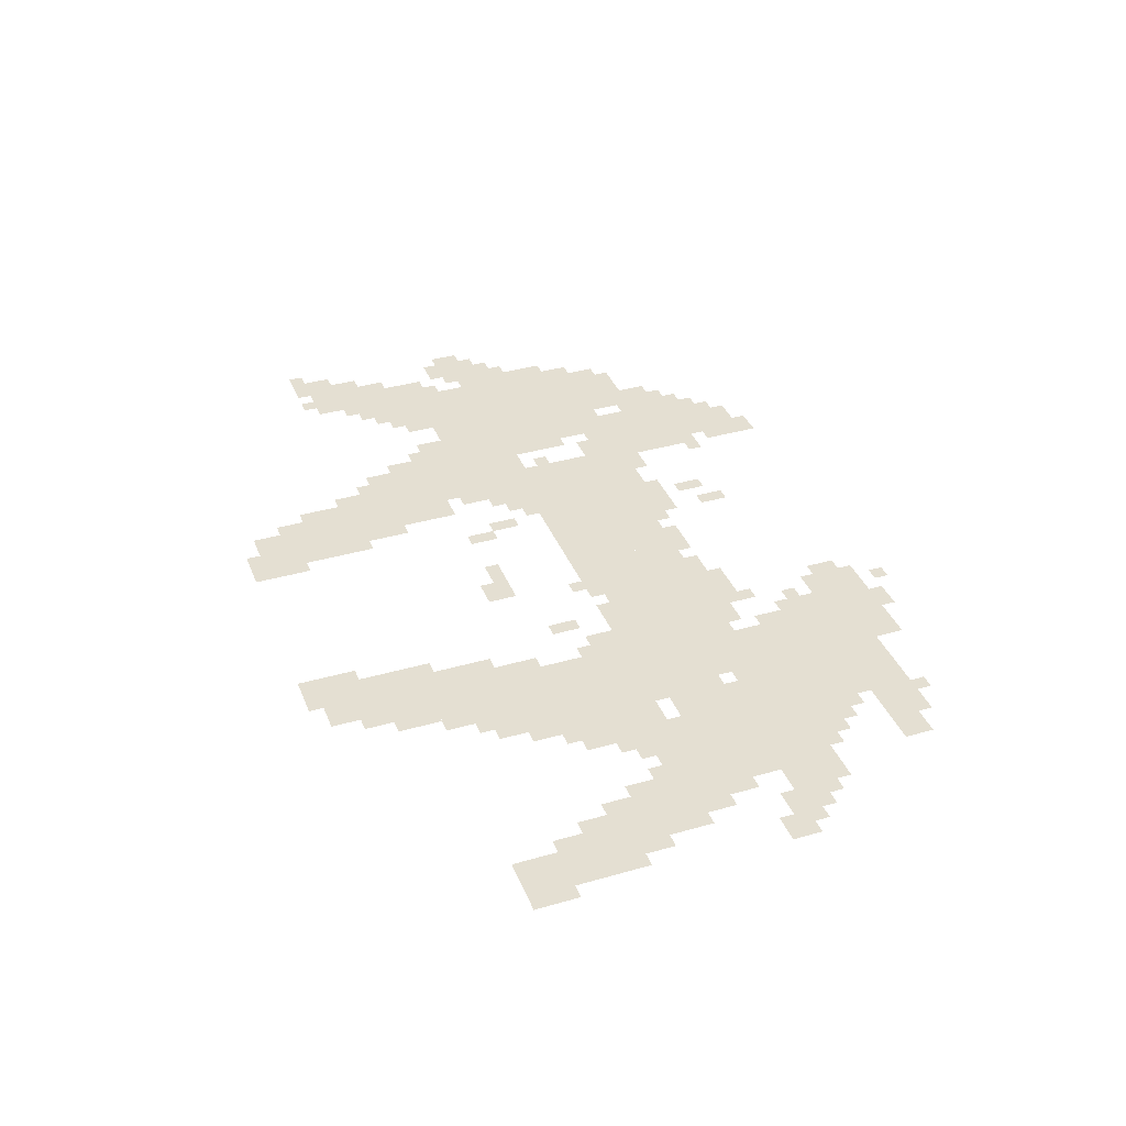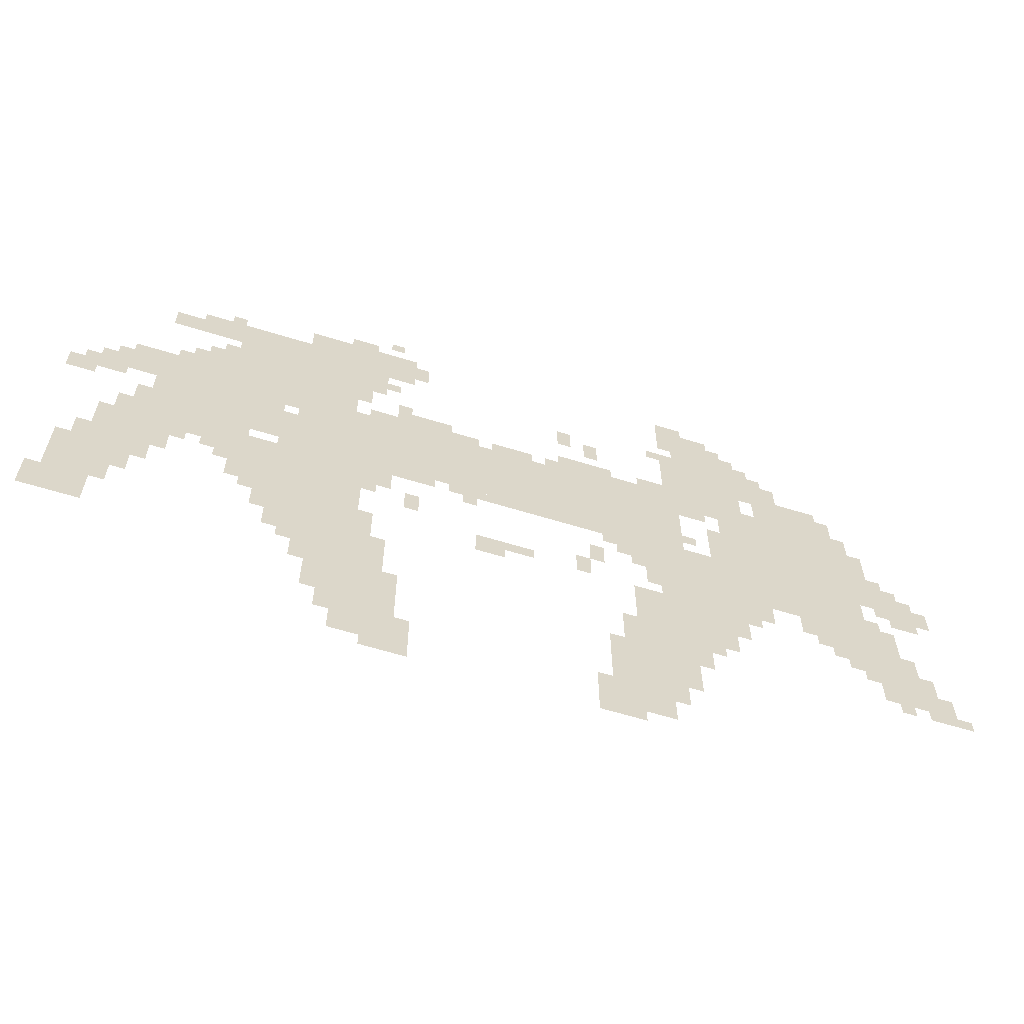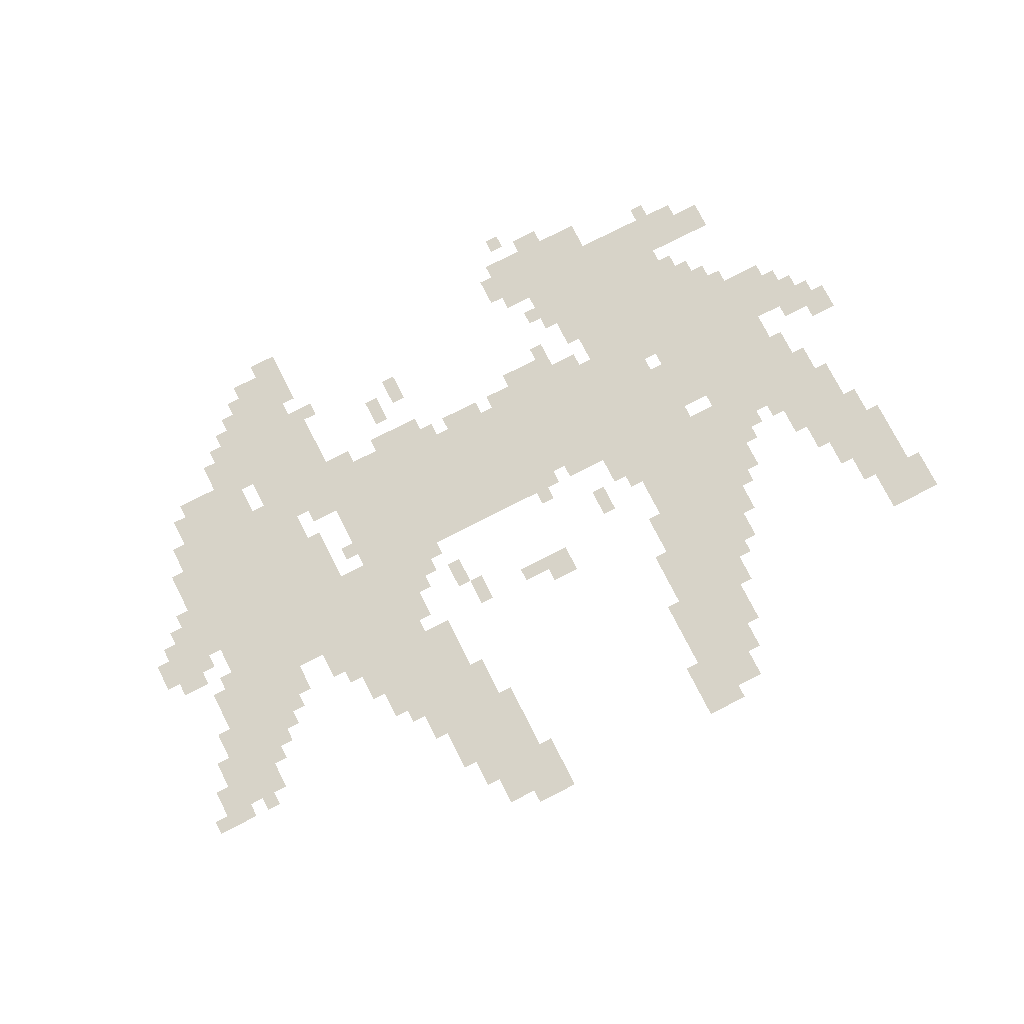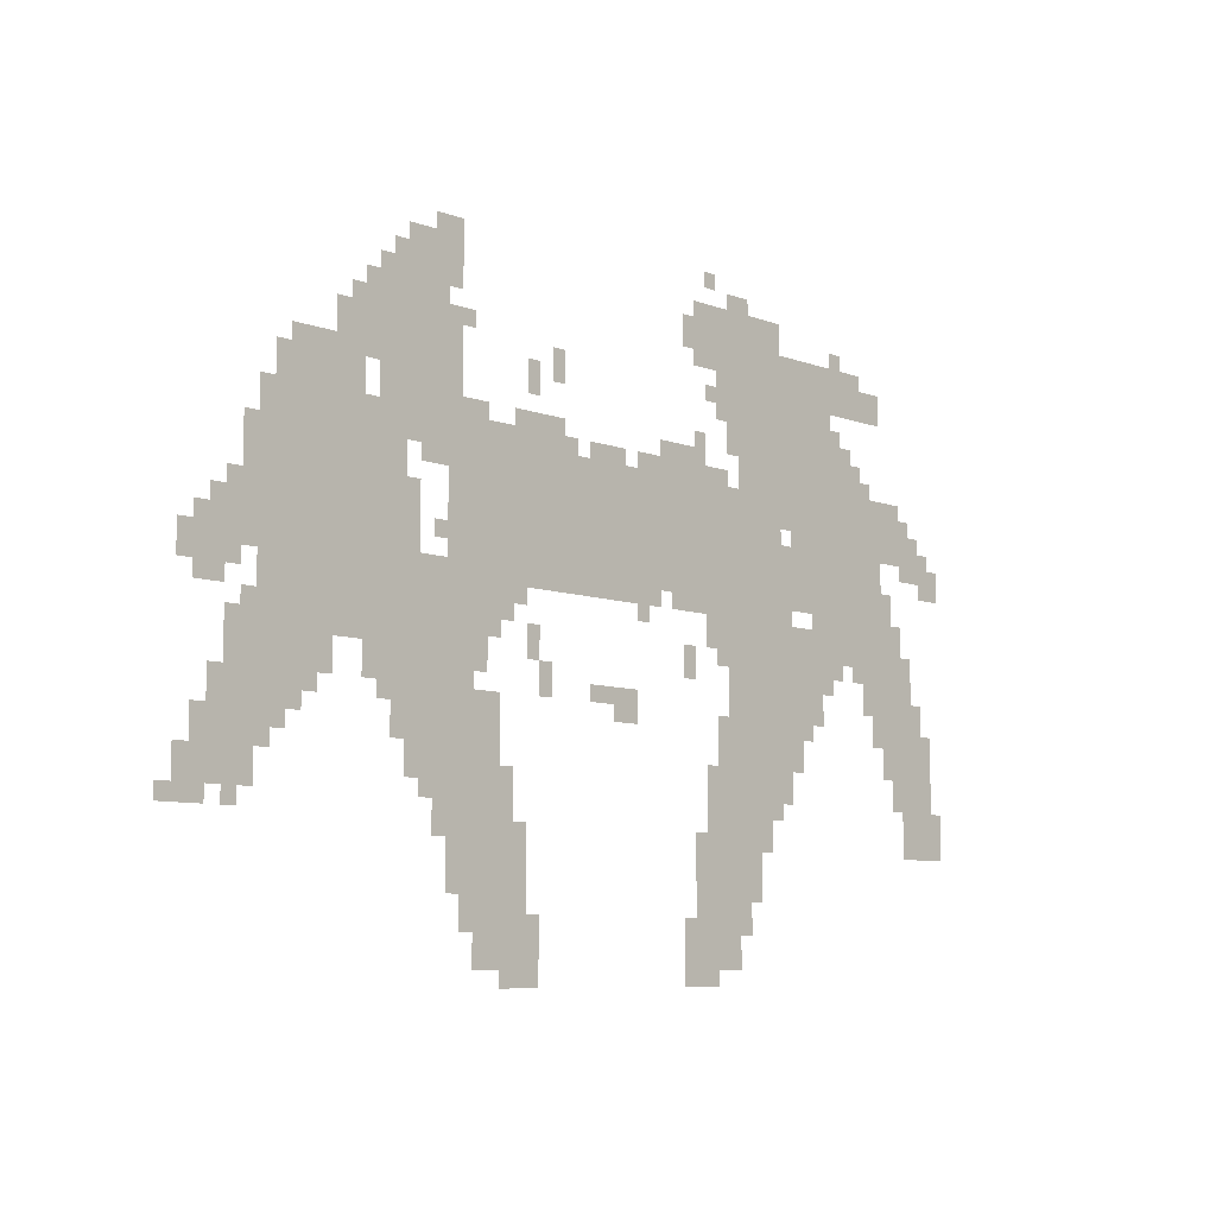
<metadata>
{"format":"obj","ext":"obj","renderer":"f3d","projection":"perspective","resolution":1024,"background":"white","views":[{"elev":37.0,"azim":69.7,"up":"+Z"},{"elev":-61.6,"azim":162.5,"up":"+Y"},{"elev":77.0,"azim":-27.0,"up":"+Z"},{"elev":-8.0,"azim":-46.4,"up":"+Y"}]}
</metadata>
<code>
g weineituo_jz-mesh
v -1504 789 0
v -1504 1205 0
v -1824 1205 0
v -1824 789 0
v -192 949 0
v -192 1077 0
v -800 1077 0
v -800 949 0
v -800 949 0
v -800 1077 0
v -1408 1077 0
v -1408 949 0
v -480 565 0
v -480 949 0
v -672 949 0
v -672 565 0
v -1344 565 0
v -1344 949 0
v -1504 949 0
v -1504 565 0
v -512 1077 0
v -512 1173 0
v -960 1173 0
v -960 1077 0
v -960 1077 0
v -960 1173 0
v -1408 1173 0
v -1408 1077 0
v -1408 1205 0
v -1408 1461 0
v -1568 1461 0
v -1568 1205 0
v -608 309 0
v -608 565 0
v -736 565 0
v -736 309 0
v -128 1077 0
v -128 1205 0
v -352 1205 0
v -352 1077 0
v -352 1269 0
v -352 1461 0
v -480 1461 0
v -480 1269 0
v -352 1077 0
v -352 1269 0
v -480 1269 0
v -480 1077 0
v -512 1333 0
v -512 1525 0
v -640 1525 0
v -640 1333 0
v -1728 661 0
v -1728 789 0
v -1888 789 0
v -1888 661 0
v -512 1173 0
v -512 1333 0
v -640 1333 0
v -640 1173 0
v -1248 405 0
v -1248 597 0
v -1344 597 0
v -1344 405 0
v -640 1397 0
v -640 1525 0
v -768 1525 0
v -768 1397 0
v -96 725 0
v -96 853 0
v -224 853 0
v -224 725 0
v -1824 533 0
v -1824 661 0
v -1952 661 0
v -1952 533 0
v -1600 1205 0
v -1600 1301 0
v -1760 1301 0
v -1760 1205 0
v -1248 245 0
v -1248 405 0
v -1344 405 0
v -1344 245 0
v -128 853 0
v -128 949 0
v -288 949 0
v -288 853 0
v -32 469 0
v -32 597 0
v -128 597 0
v -128 469 0
v -288 853 0
v -288 949 0
v -416 949 0
v -416 853 0
v -32 597 0
v -32 725 0
v -128 725 0
v -128 597 0
v -1824 917 0
v -1824 1013 0
v -1920 1013 0
v -1920 917 0
v -1376 1461 0
v -1376 1525 0
v -1504 1525 0
v -1504 1461 0
v -864 917 0
v -864 949 0
v -1120 949 0
v -1120 917 0
v -736 1173 0
v -736 1237 0
v -864 1237 0
v -864 1173 0
v -1280 597 0
v -1280 725 0
v -1344 725 0
v -1344 597 0
v -416 789 0
v -416 917 0
v -480 917 0
v -480 789 0
v -1120 917 0
v -1120 949 0
v -1344 949 0
v -1344 917 0
v -1088 1173 0
v -1088 1205 0
v -1312 1205 0
v -1312 1173 0
v -640 1301 0
v -640 1397 0
v -704 1397 0
v -704 1301 0
v -1504 725 0
v -1504 789 0
v -1600 789 0
v -1600 725 0
v -416 693 0
v -416 789 0
v -480 789 0
v -480 693 0
v -544 469 0
v -544 565 0
v -608 565 0
v -608 469 0
v -64 1045 0
v -64 1141 0
v -128 1141 0
v -128 1045 0
v -1248 853 0
v -1248 917 0
v -1344 917 0
v -1344 853 0
v -1568 1301 0
v -1568 1397 0
v -1632 1397 0
v -1632 1301 0
v -288 1205 0
v -288 1301 0
v -352 1301 0
v -352 1205 0
v -640 245 0
v -640 309 0
v -736 309 0
v -736 245 0
v -1312 1173 0
v -1312 1205 0
v -1504 1205 0
v -1504 1173 0
v -192 1365 0
v -192 1429 0
v -288 1429 0
v -288 1365 0
v -480 1269 0
v -480 1461 0
v -512 1461 0
v -512 1269 0
v -480 1109 0
v -480 1269 0
v -512 1269 0
v -512 1109 0
v -1216 341 0
v -1216 501 0
v -1248 501 0
v -1248 341 0
v -352 789 0
v -352 853 0
v -416 853 0
v -416 789 0
v -928 693 0
v -928 757 0
v -992 757 0
v -992 693 0
v 0 1013 0
v 0 1077 0
v -64 1077 0
v -64 1013 0
v -672 853 0
v -672 917 0
v -736 917 0
v -736 853 0
v -1664 725 0
v -1664 789 0
v -1728 789 0
v -1728 725 0
v -1408 1109 0
v -1408 1173 0
v -1472 1173 0
v -1472 1109 0
v -1216 213 0
v -1216 341 0
v -1248 341 0
v -1248 213 0
v -1344 309 0
v -1344 437 0
v -1376 437 0
v -1376 309 0
v -736 245 0
v -736 309 0
v -800 309 0
v -800 245 0
v -1344 437 0
v -1344 565 0
v -1376 565 0
v -1376 437 0
v -288 1365 0
v -288 1429 0
v -352 1429 0
v -352 1365 0
v -672 629 0
v -672 725 0
v -704 725 0
v -704 629 0
v -1376 1301 0
v -1376 1397 0
v -1408 1397 0
v -1408 1301 0
v -1376 1205 0
v -1376 1301 0
v -1408 1301 0
v -1408 1205 0
v -1376 469 0
v -1376 565 0
v -1408 565 0
v -1408 469 0
v -672 917 0
v -672 949 0
v -768 949 0
v -768 917 0
v -736 405 0
v -736 501 0
v -768 501 0
v -768 405 0
v -736 309 0
v -736 405 0
v -768 405 0
v -768 309 0
v -1376 373 0
v -1376 469 0
v -1408 469 0
v -1408 373 0
v -128 629 0
v -128 725 0
v -160 725 0
v -160 629 0
v -256 1205 0
v -256 1269 0
v -288 1269 0
v -288 1205 0
v -640 1237 0
v -640 1301 0
v -672 1301 0
v -672 1237 0
v -1312 1205 0
v -1312 1237 0
v -1376 1237 0
v -1376 1205 0
v -1760 1205 0
v -1760 1269 0
v -1792 1269 0
v -1792 1205 0
v -672 1173 0
v -672 1205 0
v -736 1205 0
v -736 1173 0
v -704 213 0
v -704 245 0
v -768 245 0
v -768 213 0
v -608 1525 0
v -608 1557 0
v -672 1557 0
v -672 1525 0
v -1408 501 0
v -1408 565 0
v -1440 565 0
v -1440 501 0
v -576 405 0
v -576 469 0
v -608 469 0
v -608 405 0
v -1376 1525 0
v -1376 1557 0
v -1440 1557 0
v -1440 1525 0
v -1632 1301 0
v -1632 1365 0
v -1664 1365 0
v -1664 1301 0
v -1184 1269 0
v -1184 1333 0
v -1216 1333 0
v -1216 1269 0
v -768 1429 0
v -768 1493 0
v -800 1493 0
v -800 1429 0
v -1120 1301 0
v -1120 1365 0
v -1152 1365 0
v -1152 1301 0
v -864 1173 0
v -864 1205 0
v -928 1205 0
v -928 1173 0
v -704 565 0
v -704 629 0
v -736 629 0
v -736 565 0
v -1152 725 0
v -1152 789 0
v -1184 789 0
v -1184 725 0
v -384 725 0
v -384 789 0
v -416 789 0
v -416 725 0
v -992 725 0
v -992 757 0
v -1056 757 0
v -1056 725 0
v -1760 629 0
v -1760 661 0
v -1824 661 0
v -1824 629 0
v -448 629 0
v -448 693 0
v -480 693 0
v -480 629 0
v -1888 661 0
v -1888 725 0
v -1920 725 0
v -1920 661 0
v -1856 885 0
v -1856 917 0
v -1920 917 0
v -1920 885 0
v -1952 885 0
v -1952 949 0
v -1984 949 0
v -1984 885 0
v -160 949 0
v -160 1013 0
v -192 1013 0
v -192 949 0
v -768 789 0
v -768 853 0
v -800 853 0
v -800 789 0
v -64 725 0
v -64 789 0
v -96 789 0
v -96 725 0
v -1824 789 0
v -1824 853 0
v -1856 853 0
v -1856 789 0
v -1184 789 0
v -1184 853 0
v -1216 853 0
v -1216 789 0
v -1184 277 0
v -1184 341 0
v -1216 341 0
v -1216 277 0
v -1920 917 0
v -1920 981 0
v -1952 981 0
v -1952 917 0
v -1472 949 0
v -1472 1013 0
v -1504 1013 0
v -1504 949 0
v -1184 213 0
v -1184 277 0
v -1216 277 0
v -1216 213 0
v -768 917 0
v -768 949 0
v -832 949 0
v -832 917 0
v -960 1173 0
v -960 1205 0
v -1024 1205 0
v -1024 1173 0
v -256 1429 0
v -256 1461 0
v -320 1461 0
v -320 1429 0
v -1120 1205 0
v -1120 1237 0
v -1184 1237 0
v -1184 1205 0
v -672 565 0
v -672 629 0
v -704 629 0
v -704 565 0
v -128 565 0
v -128 629 0
v -160 629 0
v -160 565 0
v -1184 1205 0
v -1184 1237 0
v -1248 1237 0
v -1248 1205 0
v -1472 1013 0
v -1472 1077 0
v -1504 1077 0
v -1504 1013 0
v -1824 1013 0
v -1824 1077 0
v -1856 1077 0
v -1856 1013 0
v -1824 1077 0
v -1824 1141 0
v -1856 1141 0
v -1856 1077 0
v -224 789 0
v -224 853 0
v -256 853 0
v -256 789 0
v -1952 533 0
v -1952 597 0
v -1984 597 0
v -1984 533 0
v 0 501 0
v 0 565 0
v -32 565 0
v -32 501 0
v -1504 661 0
v -1504 725 0
v -1536 725 0
v -1536 661 0
v -160 661 0
v -160 725 0
v -192 725 0
v -192 661 0
v -1920 853 0
v -1920 917 0
v -1952 917 0
v -1952 853 0
v -1312 789 0
v -1312 853 0
v -1344 853 0
v -1344 789 0
v -320 821 0
v -320 853 0
v -352 853 0
v -352 821 0
v -1408 981 0
v -1408 1013 0
v -1440 1013 0
v -1440 981 0
v -32 1077 0
v -32 1109 0
v -64 1109 0
v -64 1077 0
v -1856 1013 0
v -1856 1045 0
v -1888 1045 0
v -1888 1013 0
v -896 885 0
v -896 917 0
v -928 917 0
v -928 885 0
v -1888 853 0
v -1888 885 0
v -1920 885 0
v -1920 853 0
v -672 821 0
v -672 853 0
v -704 853 0
v -704 821 0
v -256 821 0
v -256 853 0
v -288 853 0
v -288 821 0
v -1216 885 0
v -1216 917 0
v -1248 917 0
v -1248 885 0
v -1280 821 0
v -1280 853 0
v -1312 853 0
v -1312 821 0
v -96 853 0
v -96 885 0
v -128 885 0
v -128 853 0
v -1856 789 0
v -1856 821 0
v -1888 821 0
v -1888 789 0
v -192 693 0
v -192 725 0
v -224 725 0
v -224 693 0
v -1440 533 0
v -1440 565 0
v -1472 565 0
v -1472 533 0
v -512 533 0
v -512 565 0
v -544 565 0
v -544 533 0
v -1696 693 0
v -1696 725 0
v -1728 725 0
v -1728 693 0
v -1536 693 0
v -1536 725 0
v -1568 725 0
v -1568 693 0
v -1856 501 0
v -1856 533 0
v -1888 533 0
v -1888 501 0
v -1248 213 0
v -1248 245 0
v -1280 245 0
v -1280 213 0
v -1792 597 0
v -1792 629 0
v -1824 629 0
v -1824 597 0
v -768 309 0
v -768 341 0
v -800 341 0
v -800 309 0
v -1920 501 0
v -1920 533 0
v -1952 533 0
v -1952 501 0
v -1984 501 0
v -1984 533 0
v -2016 533 0
v -2016 501 0
v -1472 1141 0
v -1472 1173 0
v -1504 1173 0
v -1504 1141 0
v 0 469 0
v 0 501 0
v -32 501 0
v -32 469 0
v -1952 501 0
v -1952 533 0
v -1984 533 0
v -1984 501 0
v -1408 469 0
v -1408 501 0
v -1440 501 0
v -1440 469 0
v -768 213 0
v -768 245 0
v -800 245 0
v -800 213 0
v -576 373 0
v -576 405 0
v -608 405 0
v -608 373 0
v -1504 629 0
v -1504 661 0
v -1536 661 0
v -1536 629 0
v -1024 1173 0
v -1024 1205 0
v -1056 1205 0
v -1056 1173 0
v -320 1429 0
v -320 1461 0
v -352 1461 0
v -352 1429 0
v -224 757 0
v -224 789 0
v -256 789 0
v -256 757 0
v -160 629 0
v -160 661 0
v -192 661 0
v -192 629 0
v -1312 757 0
v -1312 789 0
v -1344 789 0
v -1344 757 0
v -704 1557 0
v -704 1589 0
v -736 1589 0
v -736 1557 0
v -1568 1269 0
v -1568 1301 0
v -1600 1301 0
v -1600 1269 0
v -320 1301 0
v -320 1333 0
v -352 1333 0
v -352 1301 0
v -736 1237 0
v -736 1269 0
v -768 1269 0
v -768 1237 0
v -96 1141 0
v -96 1173 0
v -128 1173 0
v -128 1141 0
v -224 1205 0
v -224 1237 0
v -256 1237 0
v -256 1205 0
v -704 1333 0
v -704 1365 0
v -736 1365 0
v -736 1333 0
v -1504 1461 0
v -1504 1493 0
v -1536 1493 0
v -1536 1461 0
v -320 1461 0
v -320 1493 0
v -352 1493 0
v -352 1461 0
v -1376 1429 0
v -1376 1461 0
v -1408 1461 0
v -1408 1429 0
v -1344 1365 0
v -1344 1397 0
v -1376 1397 0
v -1376 1365 0
v -1568 1397 0
v -1568 1429 0
v -1600 1429 0
v -1600 1397 0
g weineituo_jz-mesh_0
f 3 2 1
f 1 4 3
f 7 6 5
f 5 8 7
f 11 10 9
f 9 12 11
f 15 14 13
f 13 16 15
f 19 18 17
f 17 20 19
f 23 22 21
f 21 24 23
f 27 26 25
f 25 28 27
f 31 30 29
f 29 32 31
f 35 34 33
f 33 36 35
f 39 38 37
f 37 40 39
f 43 42 41
f 41 44 43
f 47 46 45
f 45 48 47
f 51 50 49
f 49 52 51
f 55 54 53
f 53 56 55
f 59 58 57
f 57 60 59
f 63 62 61
f 61 64 63
f 67 66 65
f 65 68 67
f 71 70 69
f 69 72 71
f 75 74 73
f 73 76 75
f 79 78 77
f 77 80 79
f 83 82 81
f 81 84 83
f 87 86 85
f 85 88 87
f 91 90 89
f 89 92 91
f 95 94 93
f 93 96 95
f 99 98 97
f 97 100 99
f 103 102 101
f 101 104 103
f 107 106 105
f 105 108 107
f 111 110 109
f 109 112 111
f 115 114 113
f 113 116 115
f 119 118 117
f 117 120 119
f 123 122 121
f 121 124 123
f 127 126 125
f 125 128 127
f 131 130 129
f 129 132 131
f 135 134 133
f 133 136 135
f 139 138 137
f 137 140 139
f 143 142 141
f 141 144 143
f 147 146 145
f 145 148 147
f 151 150 149
f 149 152 151
f 155 154 153
f 153 156 155
f 159 158 157
f 157 160 159
f 163 162 161
f 161 164 163
f 167 166 165
f 165 168 167
f 171 170 169
f 169 172 171
f 175 174 173
f 173 176 175
f 179 178 177
f 177 180 179
f 183 182 181
f 181 184 183
f 187 186 185
f 185 188 187
f 191 190 189
f 189 192 191
f 195 194 193
f 193 196 195
f 199 198 197
f 197 200 199
f 203 202 201
f 201 204 203
f 207 206 205
f 205 208 207
f 211 210 209
f 209 212 211
f 215 214 213
f 213 216 215
f 219 218 217
f 217 220 219
f 223 222 221
f 221 224 223
f 227 226 225
f 225 228 227
f 231 230 229
f 229 232 231
f 235 234 233
f 233 236 235
f 239 238 237
f 237 240 239
f 243 242 241
f 241 244 243
f 247 246 245
f 245 248 247
f 251 250 249
f 249 252 251
f 255 254 253
f 253 256 255
f 259 258 257
f 257 260 259
f 263 262 261
f 261 264 263
f 267 266 265
f 265 268 267
f 271 270 269
f 269 272 271
f 275 274 273
f 273 276 275
f 279 278 277
f 277 280 279
f 283 282 281
f 281 284 283
f 287 286 285
f 285 288 287
f 291 290 289
f 289 292 291
f 295 294 293
f 293 296 295
f 299 298 297
f 297 300 299
f 303 302 301
f 301 304 303
f 307 306 305
f 305 308 307
f 311 310 309
f 309 312 311
f 315 314 313
f 313 316 315
f 319 318 317
f 317 320 319
f 323 322 321
f 321 324 323
f 327 326 325
f 325 328 327
f 331 330 329
f 329 332 331
f 335 334 333
f 333 336 335
f 339 338 337
f 337 340 339
f 343 342 341
f 341 344 343
f 347 346 345
f 345 348 347
f 351 350 349
f 349 352 351
f 355 354 353
f 353 356 355
f 359 358 357
f 357 360 359
f 363 362 361
f 361 364 363
f 367 366 365
f 365 368 367
f 371 370 369
f 369 372 371
f 375 374 373
f 373 376 375
f 379 378 377
f 377 380 379
f 383 382 381
f 381 384 383
f 387 386 385
f 385 388 387
f 391 390 389
f 389 392 391
f 395 394 393
f 393 396 395
f 399 398 397
f 397 400 399
f 403 402 401
f 401 404 403
f 407 406 405
f 405 408 407
f 411 410 409
f 409 412 411
f 415 414 413
f 413 416 415
f 419 418 417
f 417 420 419
f 423 422 421
f 421 424 423
f 427 426 425
f 425 428 427
f 431 430 429
f 429 432 431
f 435 434 433
f 433 436 435
f 439 438 437
f 437 440 439
f 443 442 441
f 441 444 443
f 447 446 445
f 445 448 447
f 451 450 449
f 449 452 451
f 455 454 453
f 453 456 455
f 459 458 457
f 457 460 459
f 463 462 461
f 461 464 463
f 467 466 465
f 465 468 467
f 471 470 469
f 469 472 471
f 475 474 473
f 473 476 475
f 479 478 477
f 477 480 479
f 483 482 481
f 481 484 483
f 487 486 485
f 485 488 487
f 491 490 489
f 489 492 491
f 495 494 493
f 493 496 495
f 499 498 497
f 497 500 499
f 503 502 501
f 501 504 503
f 507 506 505
f 505 508 507
f 511 510 509
f 509 512 511
f 515 514 513
f 513 516 515
f 519 518 517
f 517 520 519
f 523 522 521
f 521 524 523
f 527 526 525
f 525 528 527
f 531 530 529
f 529 532 531
f 535 534 533
f 533 536 535
f 539 538 537
f 537 540 539
f 543 542 541
f 541 544 543
f 547 546 545
f 545 548 547
f 551 550 549
f 549 552 551
f 555 554 553
f 553 556 555
f 559 558 557
f 557 560 559
f 563 562 561
f 561 564 563
f 567 566 565
f 565 568 567
f 571 570 569
f 569 572 571
f 575 574 573
f 573 576 575
f 579 578 577
f 577 580 579
f 583 582 581
f 581 584 583
f 587 586 585
f 585 588 587
f 591 590 589
f 589 592 591
f 595 594 593
f 593 596 595
f 599 598 597
f 597 600 599
f 603 602 601
f 601 604 603
f 607 606 605
f 605 608 607
f 611 610 609
f 609 612 611
f 615 614 613
f 613 616 615
f 619 618 617
f 617 620 619
f 623 622 621
f 621 624 623
f 627 626 625
f 625 628 627
f 631 630 629
f 629 632 631
f 635 634 633
f 633 636 635
f 639 638 637
f 637 640 639
f 643 642 641
f 641 644 643
f 647 646 645
f 645 648 647
f 651 650 649
f 649 652 651
f 655 654 653
f 653 656 655

</code>
